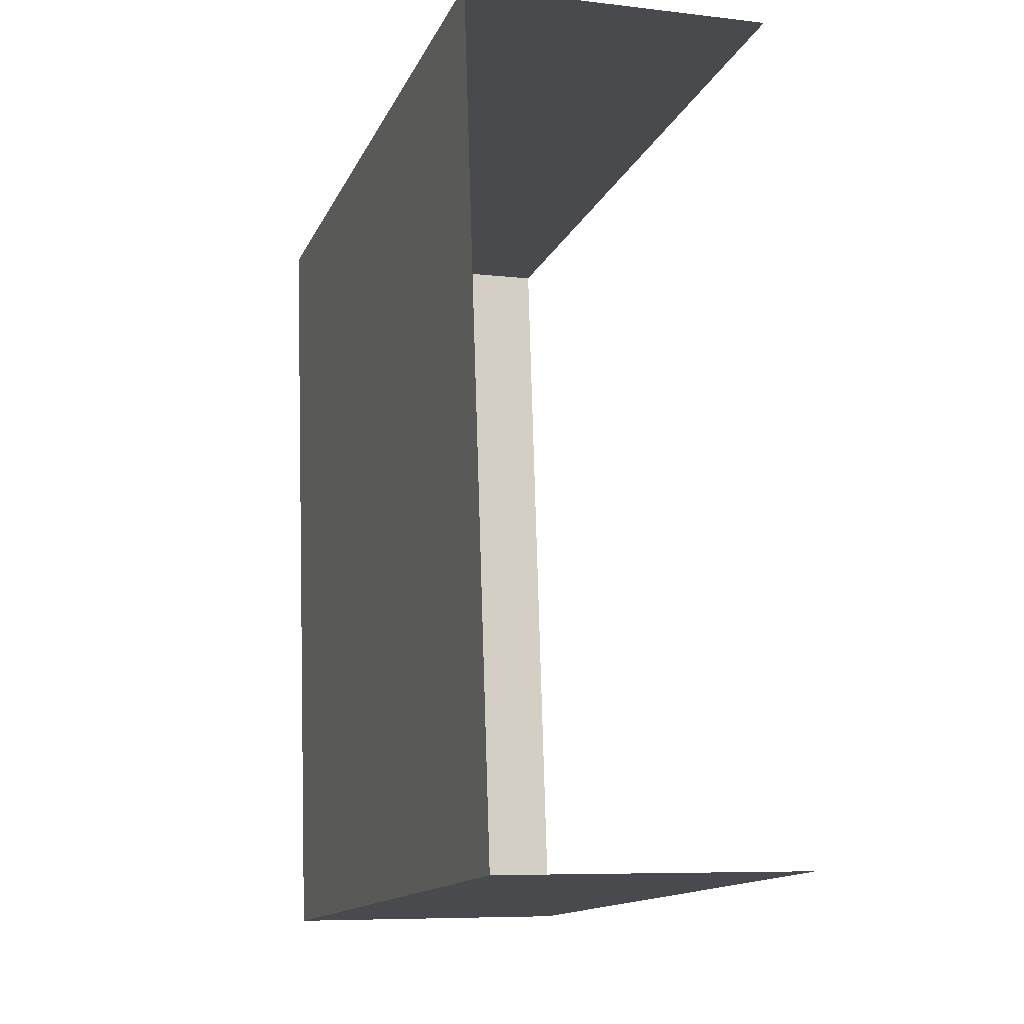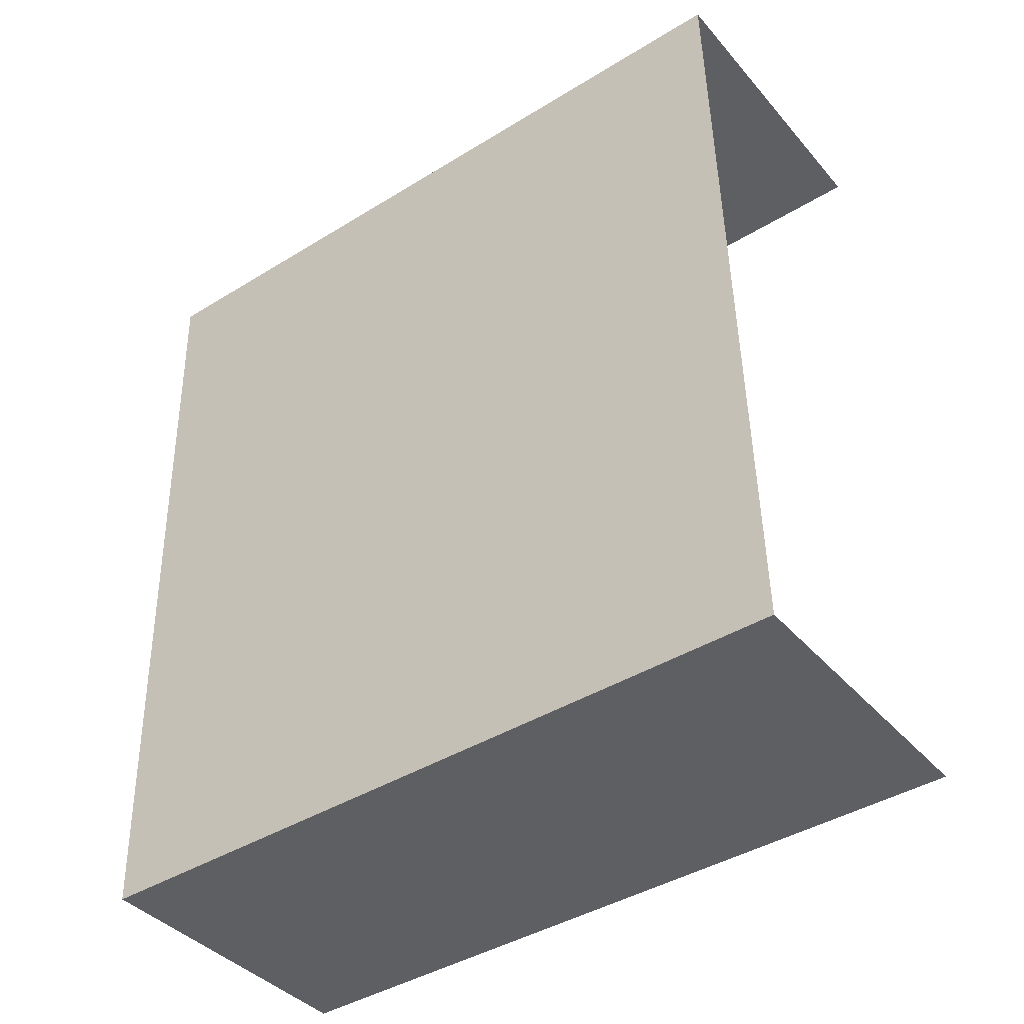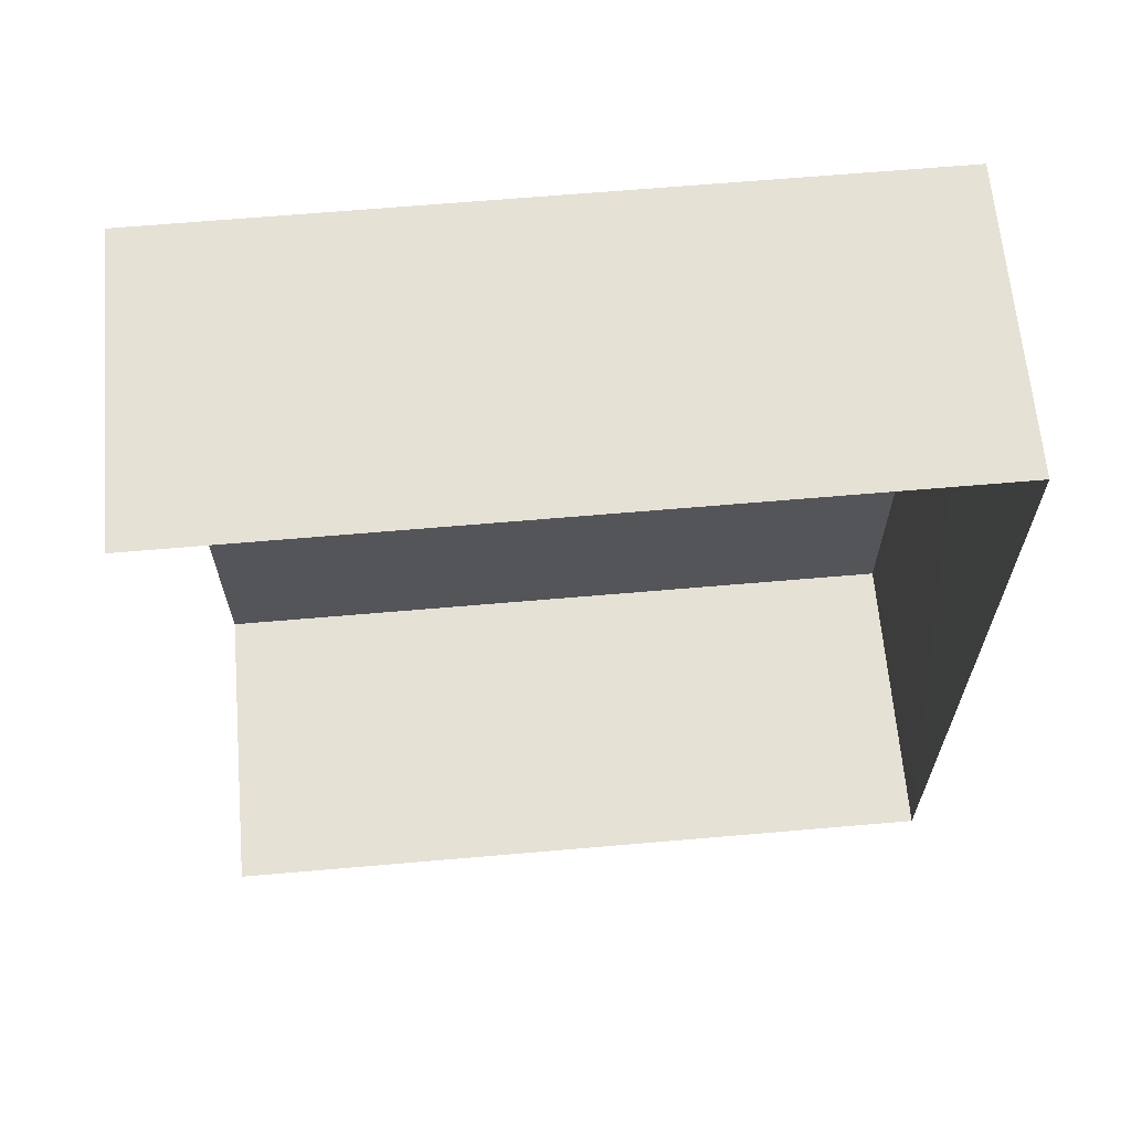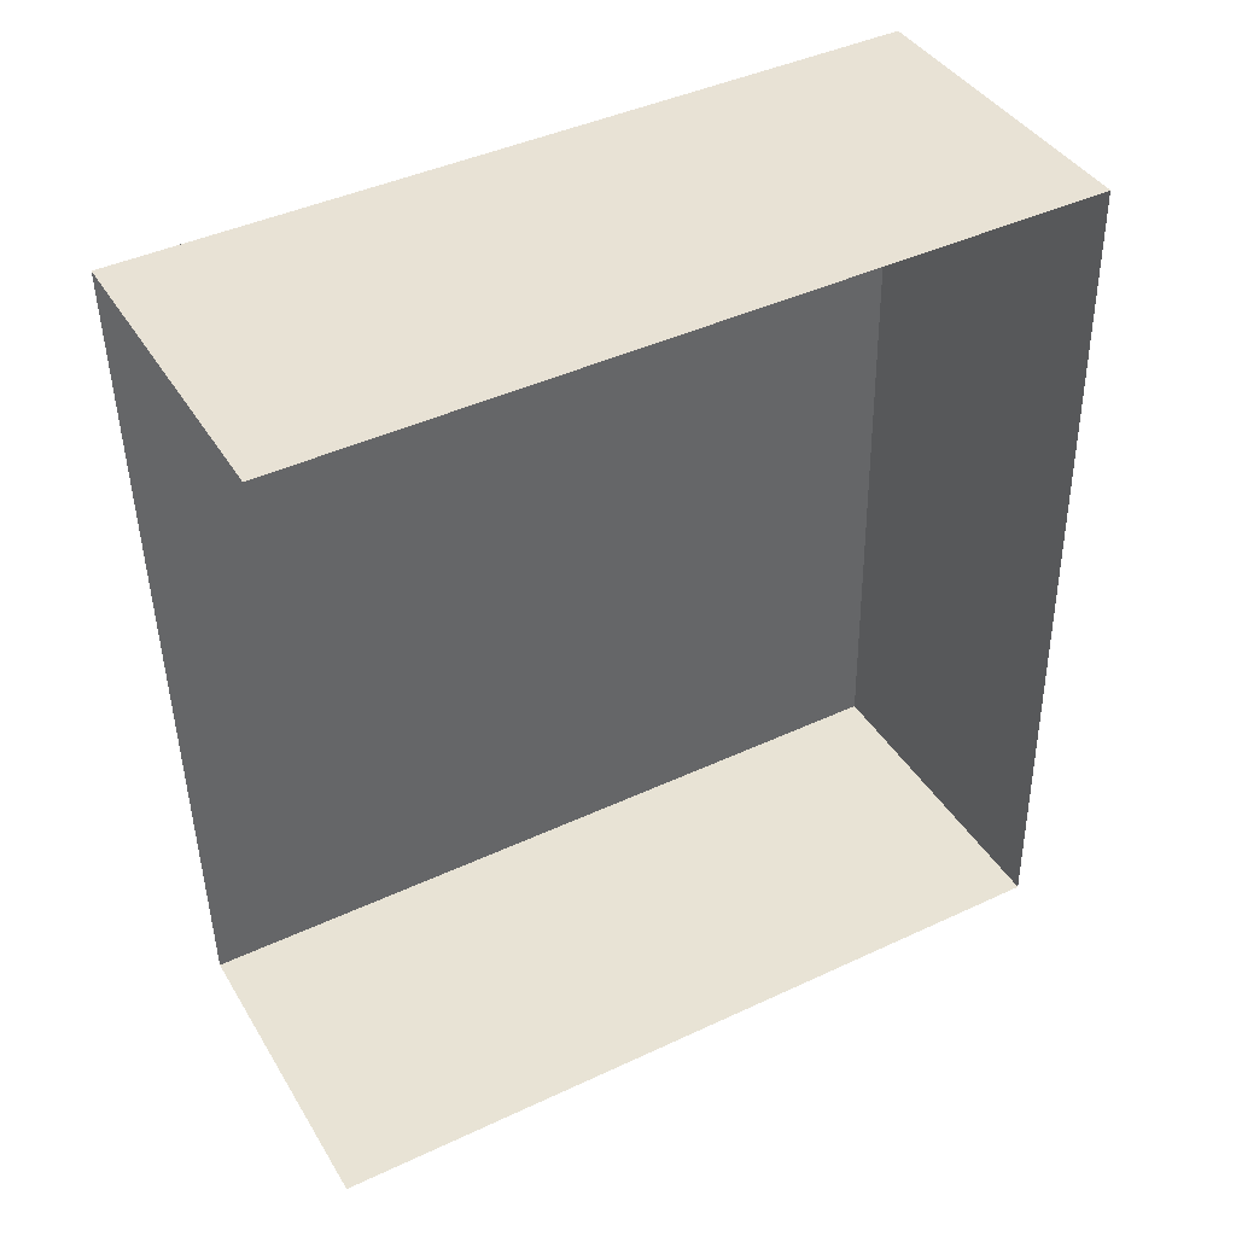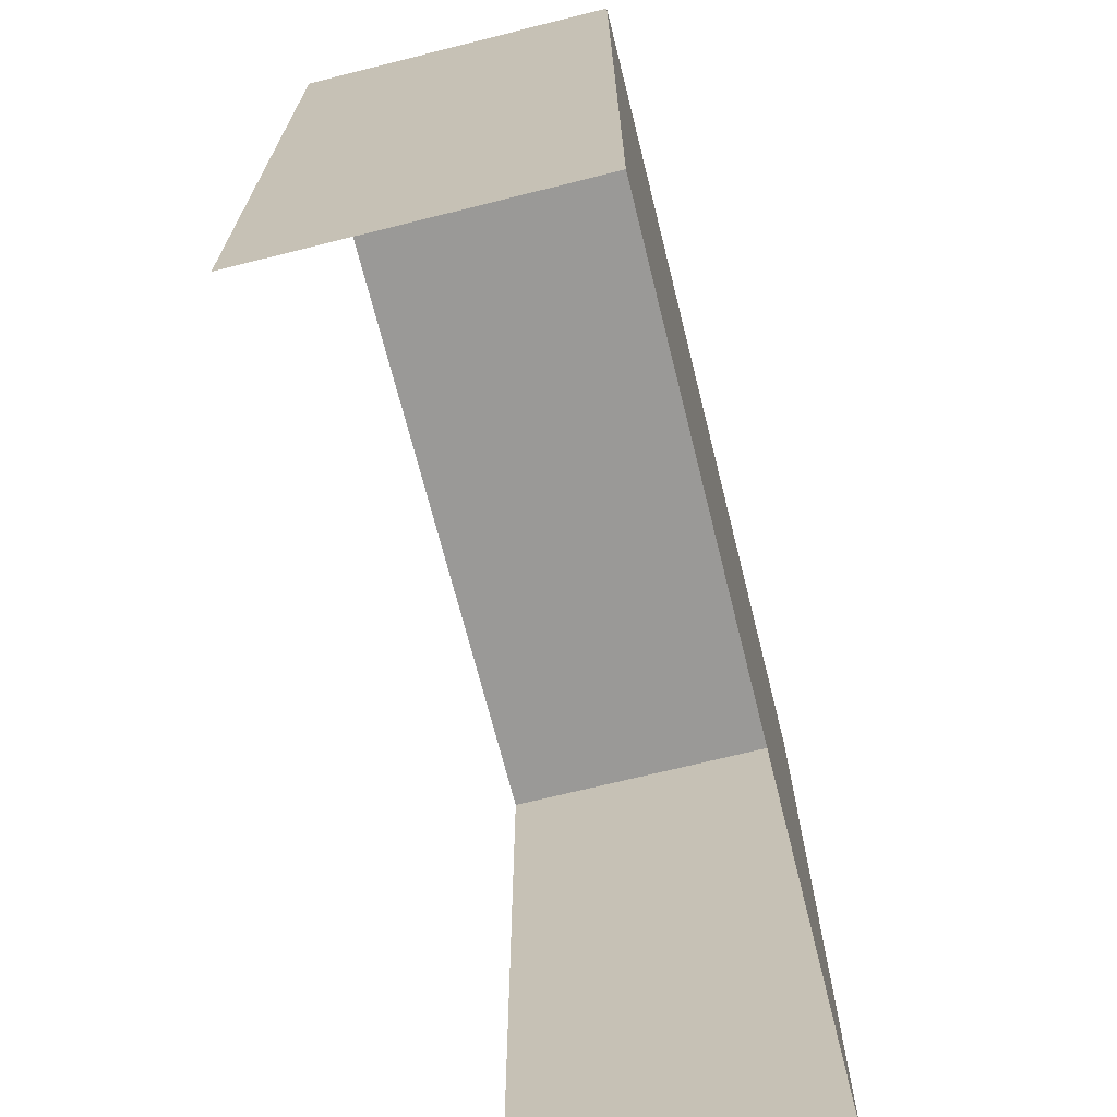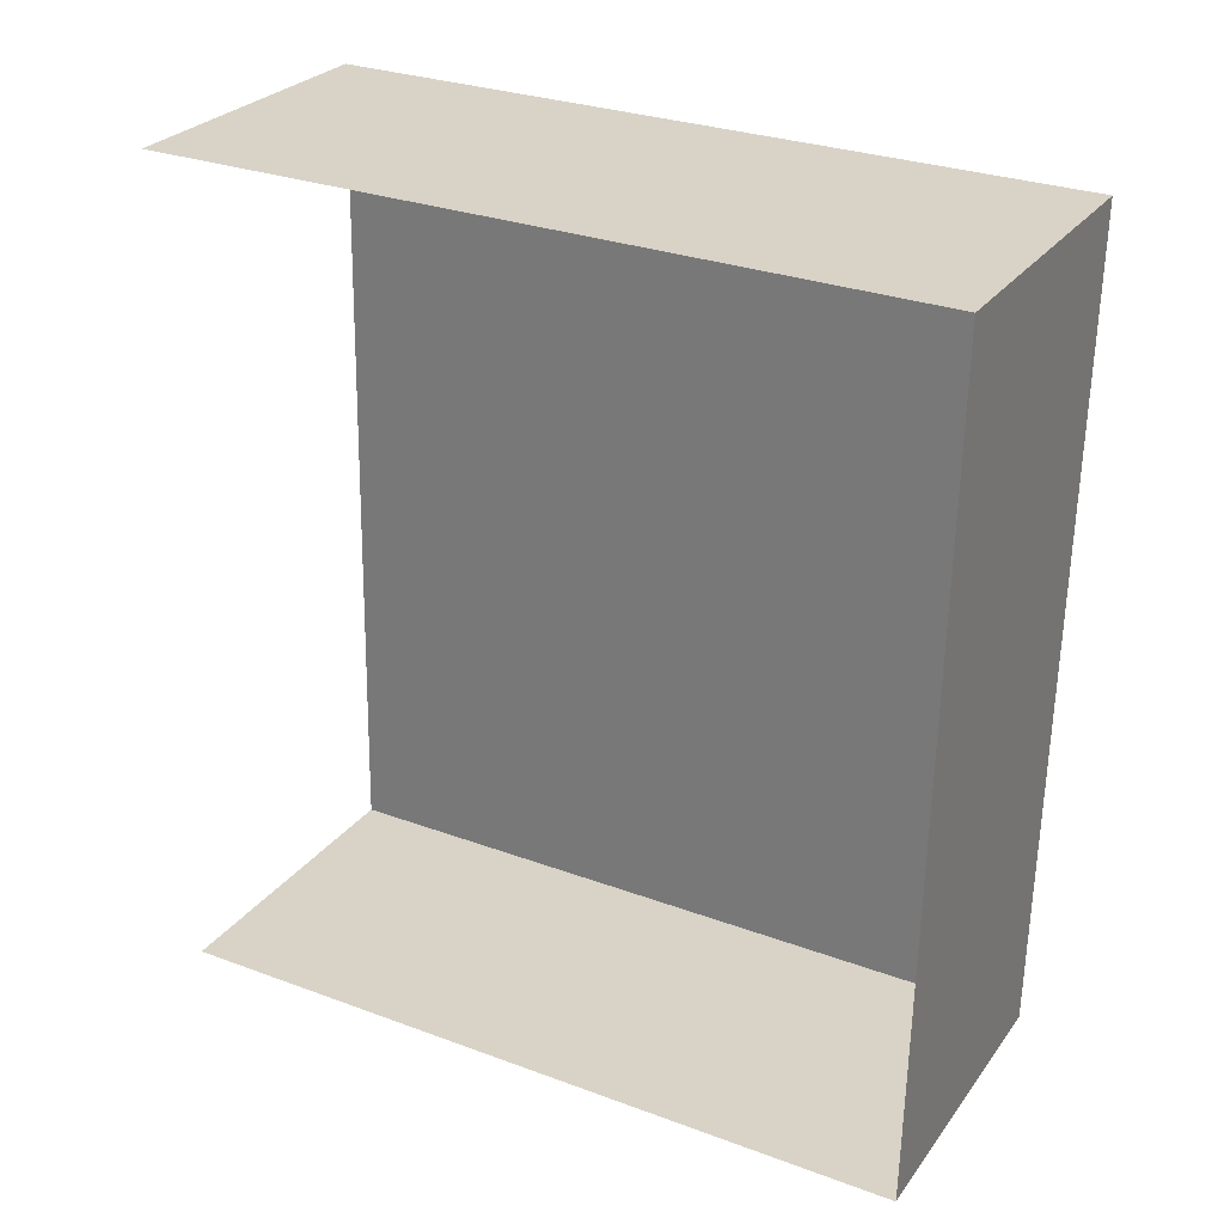
<metadata>
{"format":"obj","ext":"obj","renderer":"f3d","projection":"perspective","resolution":1024,"background":"white","views":[{"elev":-14.1,"azim":162.4,"up":"+Y"},{"elev":-42.1,"azim":126.5,"up":"+Y"},{"elev":66.5,"azim":-95.0,"up":"+Y"},{"elev":43.3,"azim":-119.0,"up":"+Y"},{"elev":-69.0,"azim":12.2,"up":"+Z"},{"elev":29.4,"azim":-61.3,"up":"+Y"}]}
</metadata>
<code>
v -3.722e+05 -1.038e+05 32.15
v -3.722e+05 -1.038e+05 32.15
v -3.722e+05 -1.038e+05 32.15
v -3.722e+05 -1.038e+05 32.15
v -3.722e+05 -1.038e+05 41.87
v -3.722e+05 -1.038e+05 41.87
v -3.722e+05 -1.038e+05 41.87
v -3.722e+05 -1.038e+05 41.87
f 1 2 3
f 1 4 2
f 7 3 2
f 5 7 2
f 5 6 7
f 5 8 6
f 6 1 3
f 7 6 3
f 5 2 4
f 8 5 4
f 6 4 1
f 6 8 4

</code>
